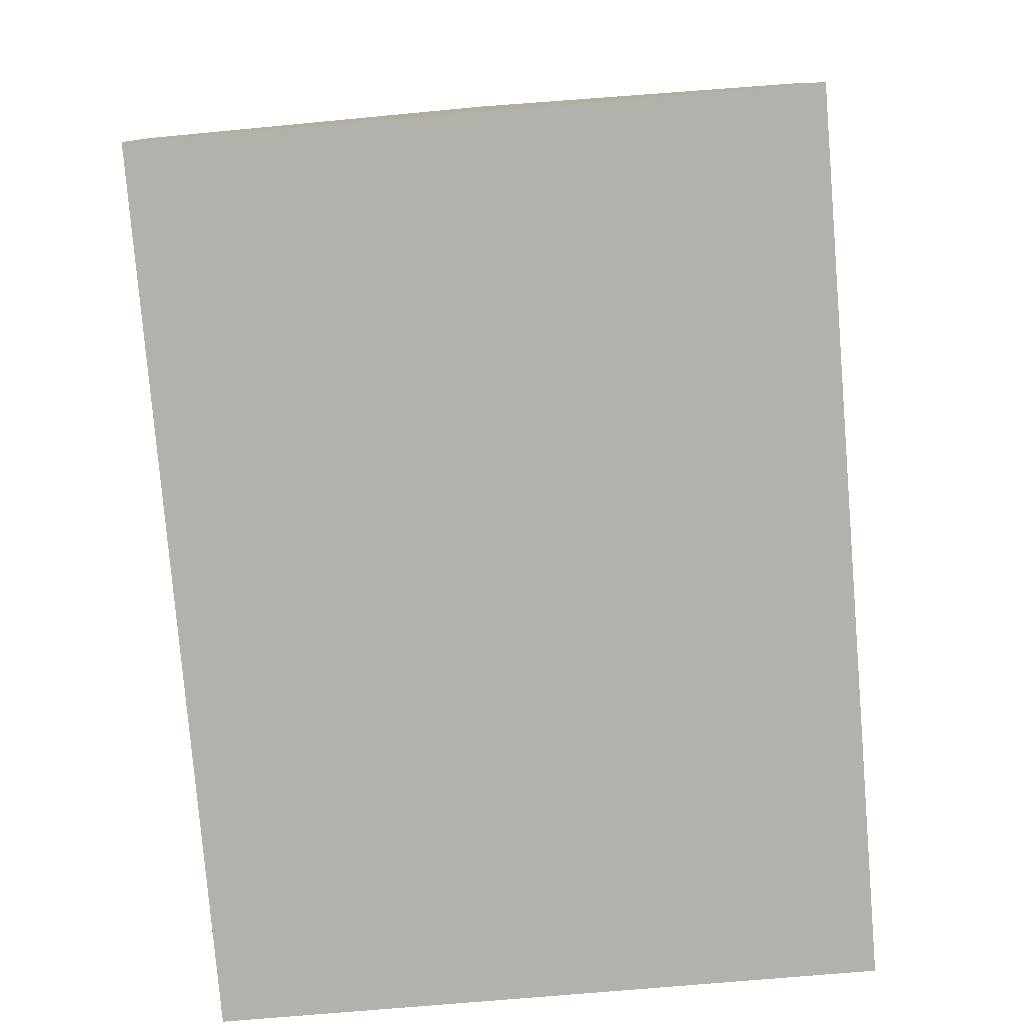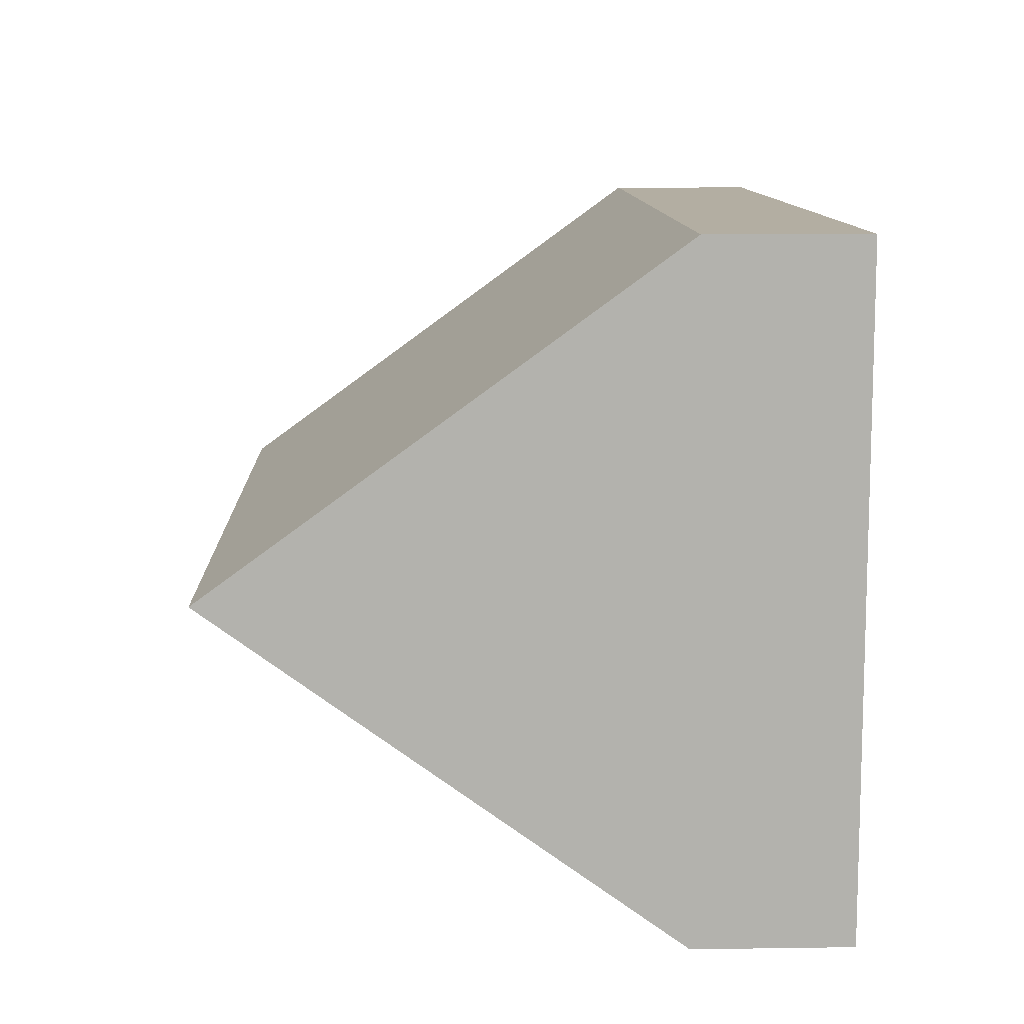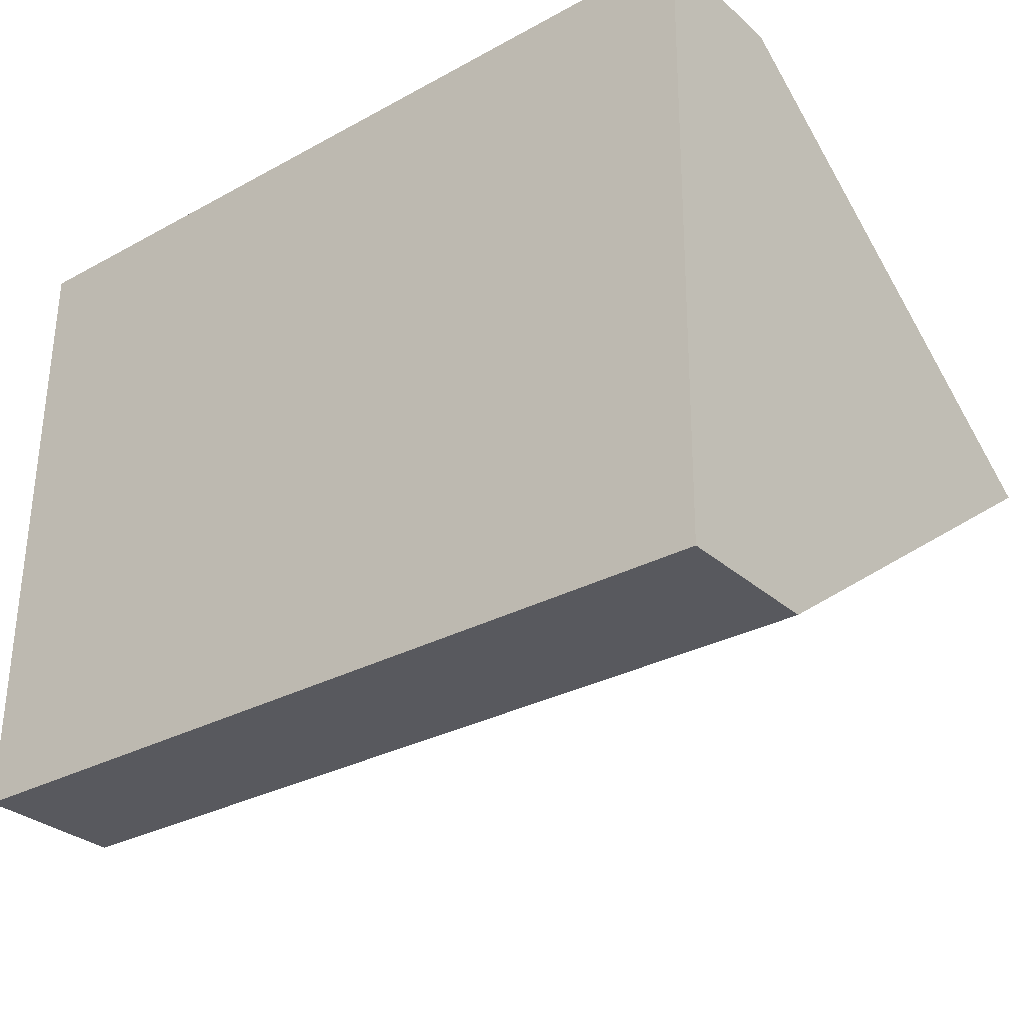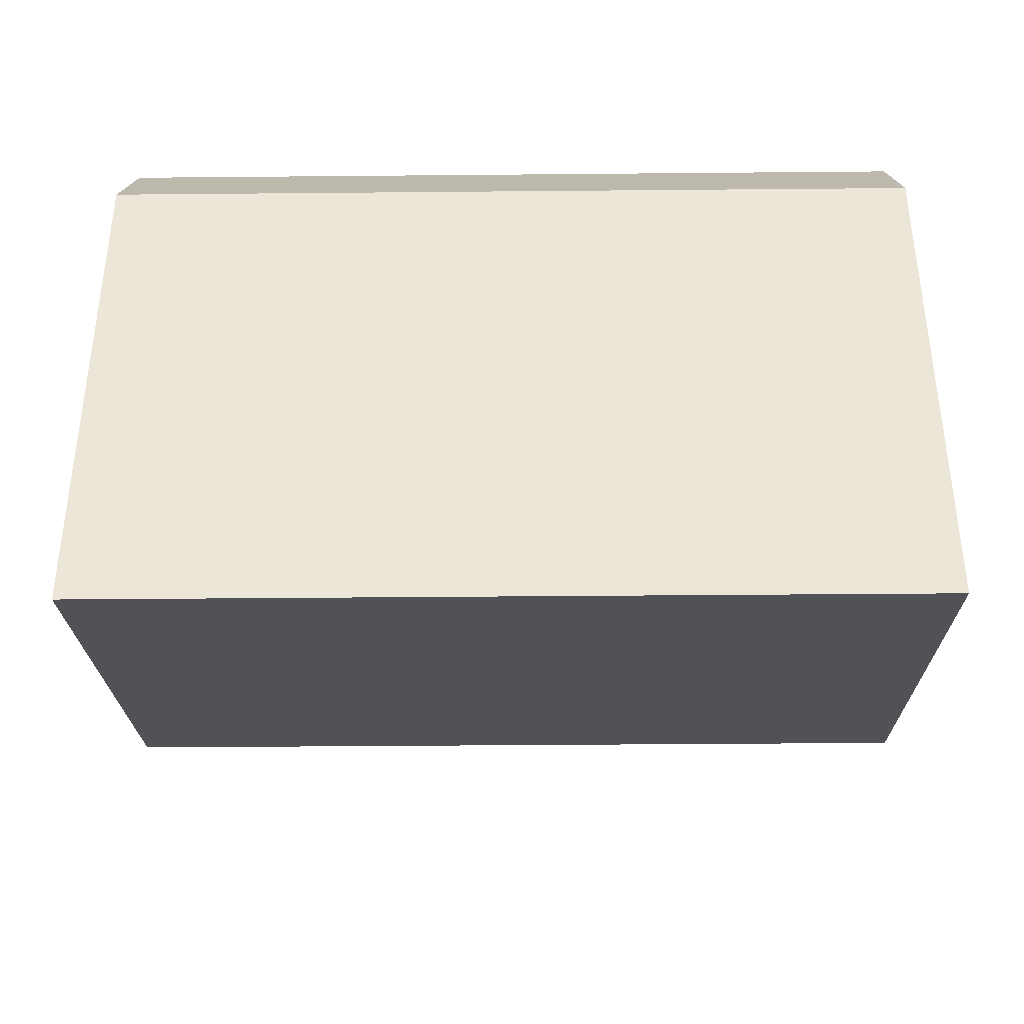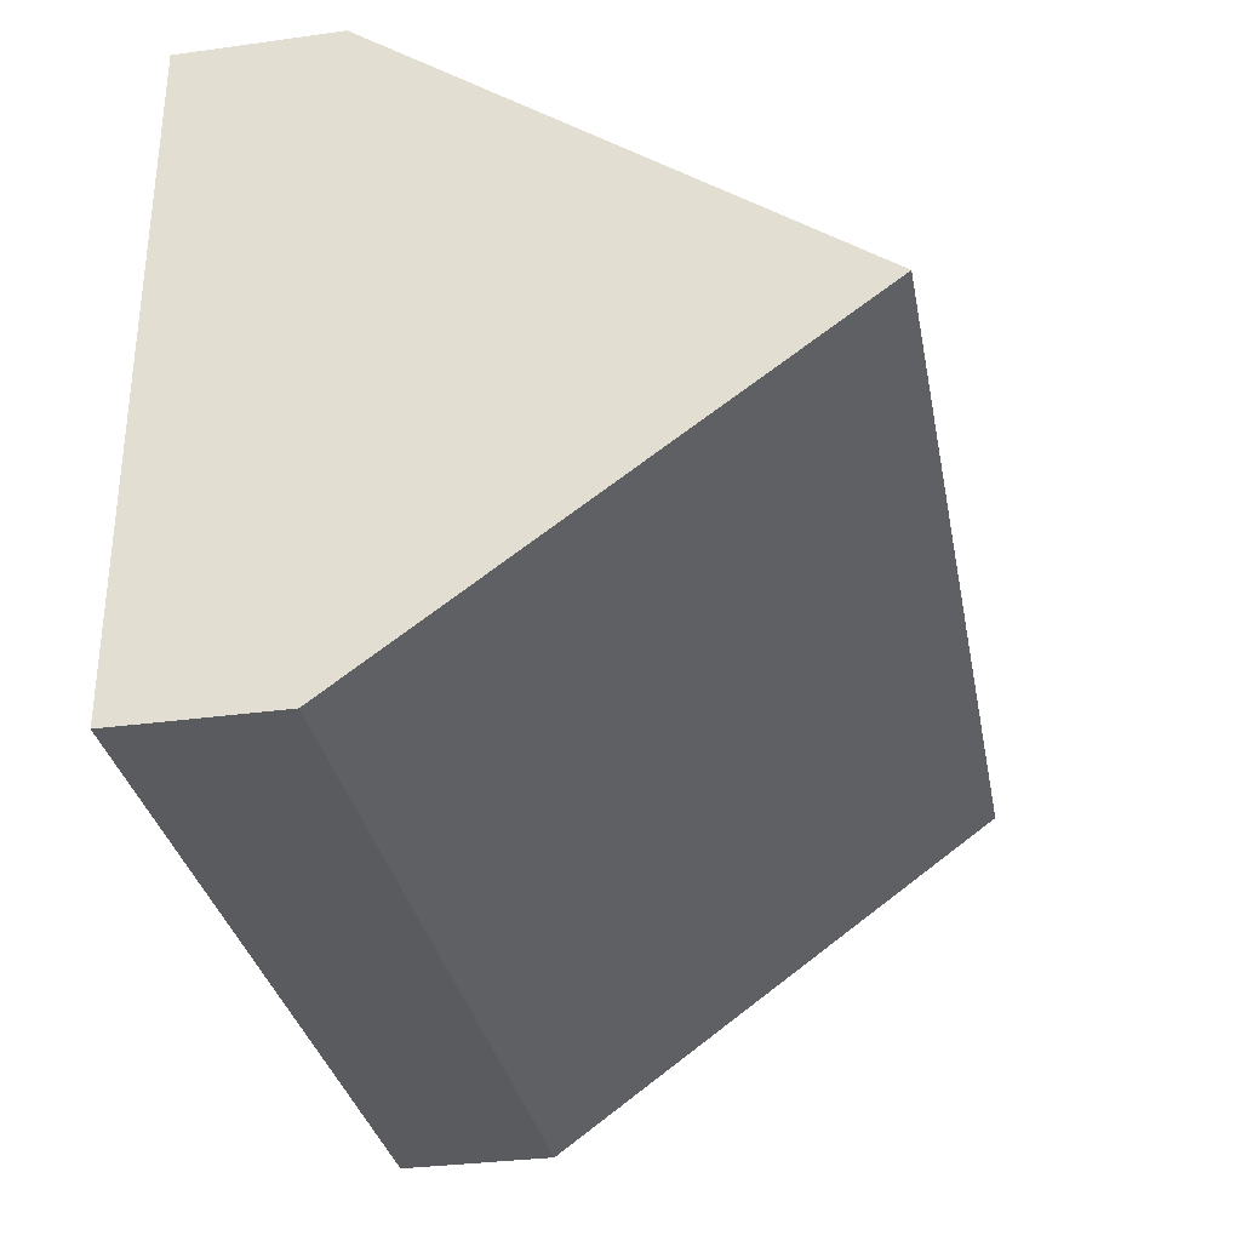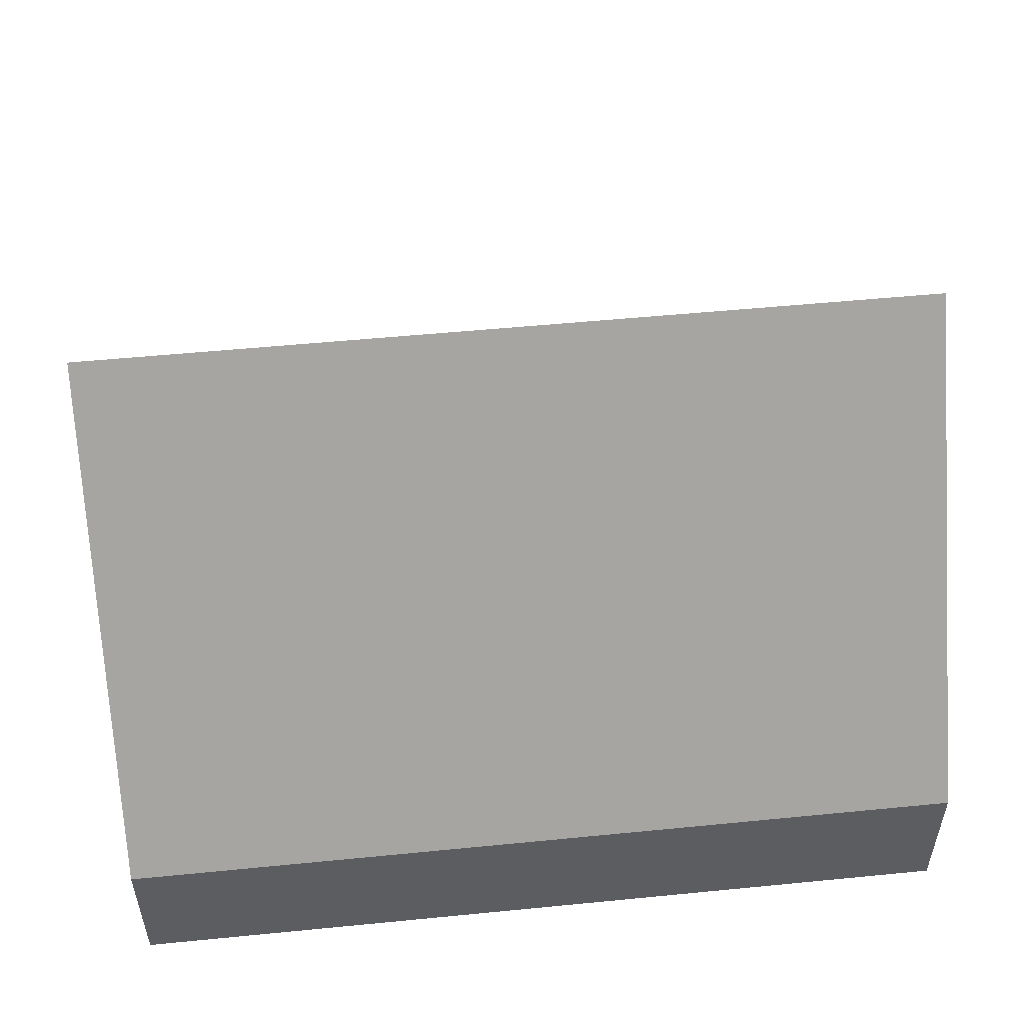
<metadata>
{"format":"obj","ext":"obj","renderer":"f3d","projection":"perspective","resolution":1024,"background":"white","views":[{"elev":-79.1,"azim":-84.7,"up":"+Y"},{"elev":11.4,"azim":-92.0,"up":"+Z"},{"elev":-30.6,"azim":38.7,"up":"+Z"},{"elev":15.4,"azim":-179.6,"up":"+Z"},{"elev":-32.9,"azim":100.7,"up":"+Z"},{"elev":52.9,"azim":-5.5,"up":"+Y"}]}
</metadata>
<code>
v  4.153 0.732 -0.039
v  0.015 2.875 1.556
v  4.168 2.875 1.517
v  0 0.732 4.482e-17
v  4.182 0.732 3.074
v  0.029 0.732 3.113
v  4.153 2.388e-18 -0.039
v  4.168 -9.289e-17 1.517
v  4.182 -1.882e-16 3.074
v  0 0 0
v  0.015 -9.528e-17 1.556
v  0.029 -1.906e-16 3.113
g defaultobject
f 1 2 3
f 2 1 4
f 2 5 3
f 5 2 6
f 5 1 3
f 1 5 7
f 7 5 8
f 8 5 9
f 7 4 1
f 4 7 10
f 10 2 4
f 2 10 11
f 2 11 6
f 6 11 12
f 12 5 6
f 5 12 9
f 8 10 7
f 10 8 9
f 10 9 11
f 11 9 12

</code>
